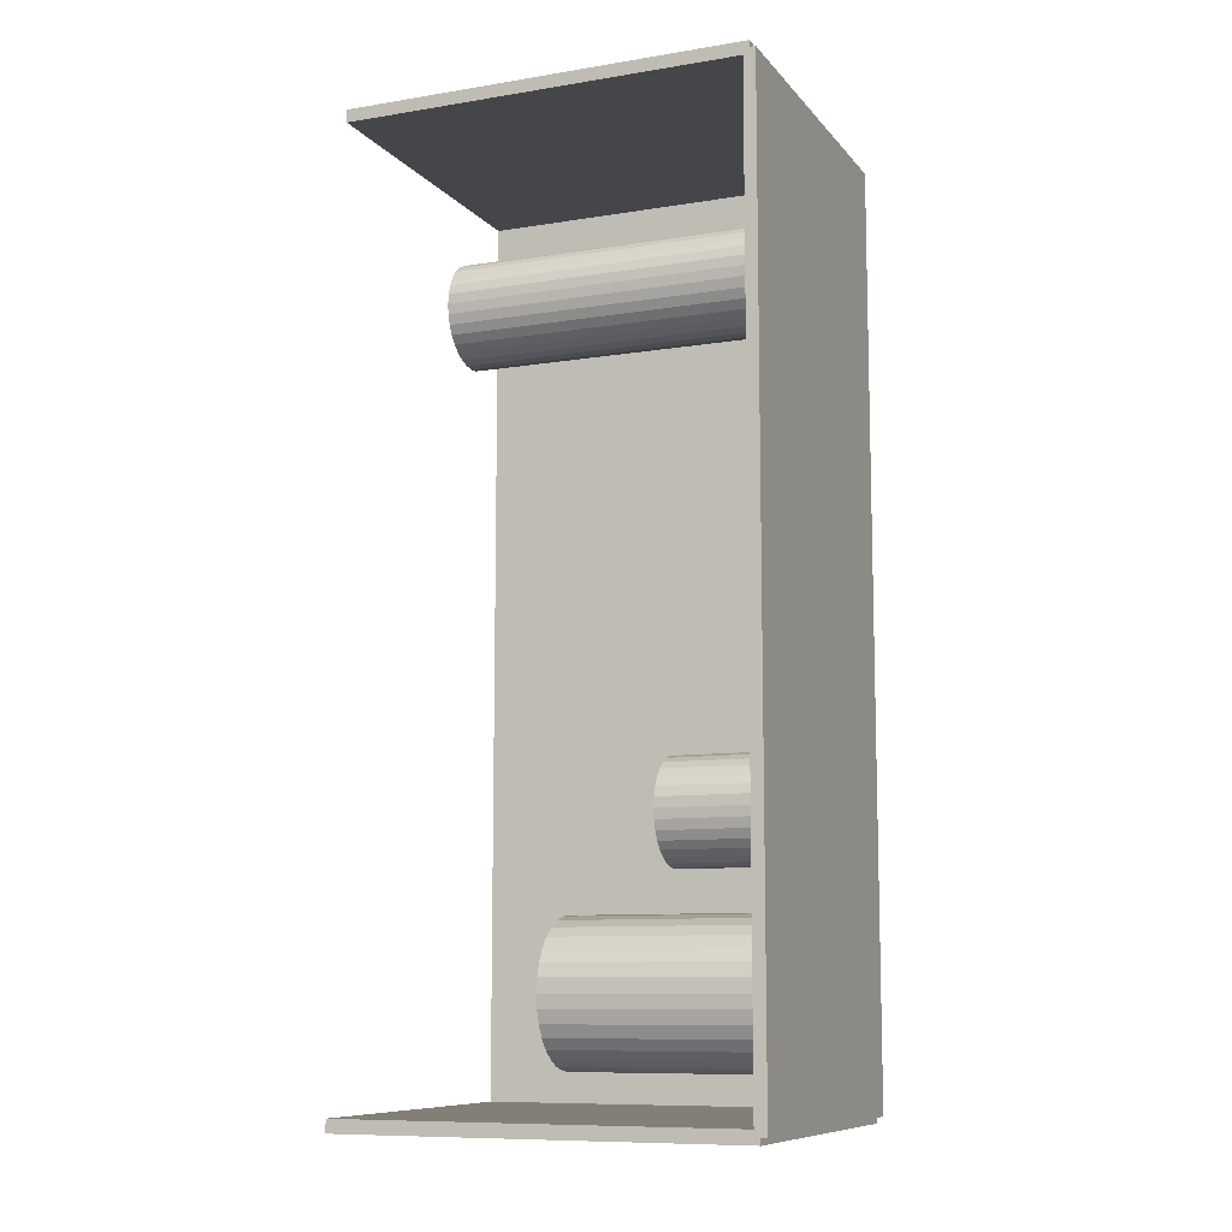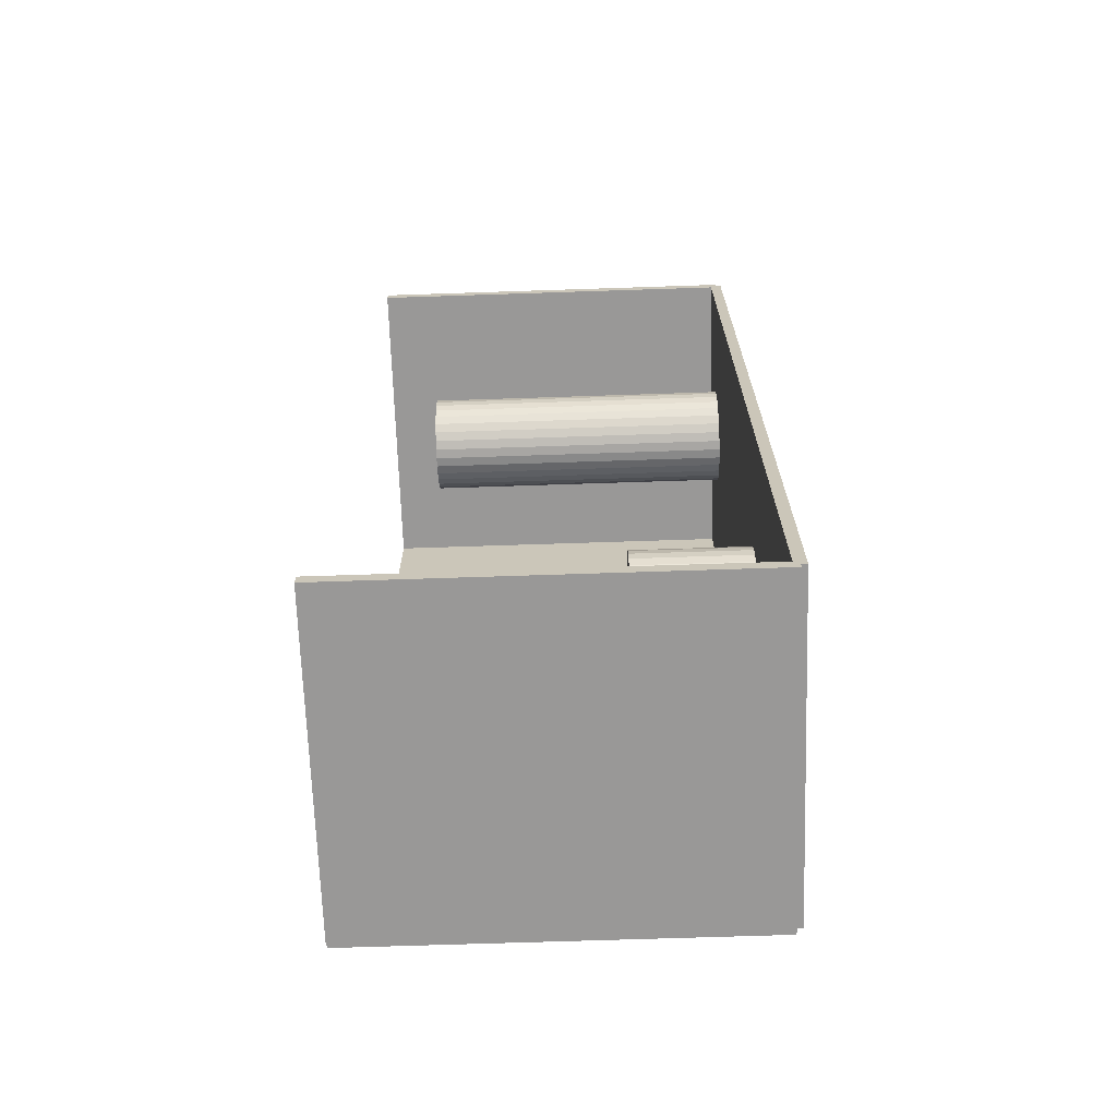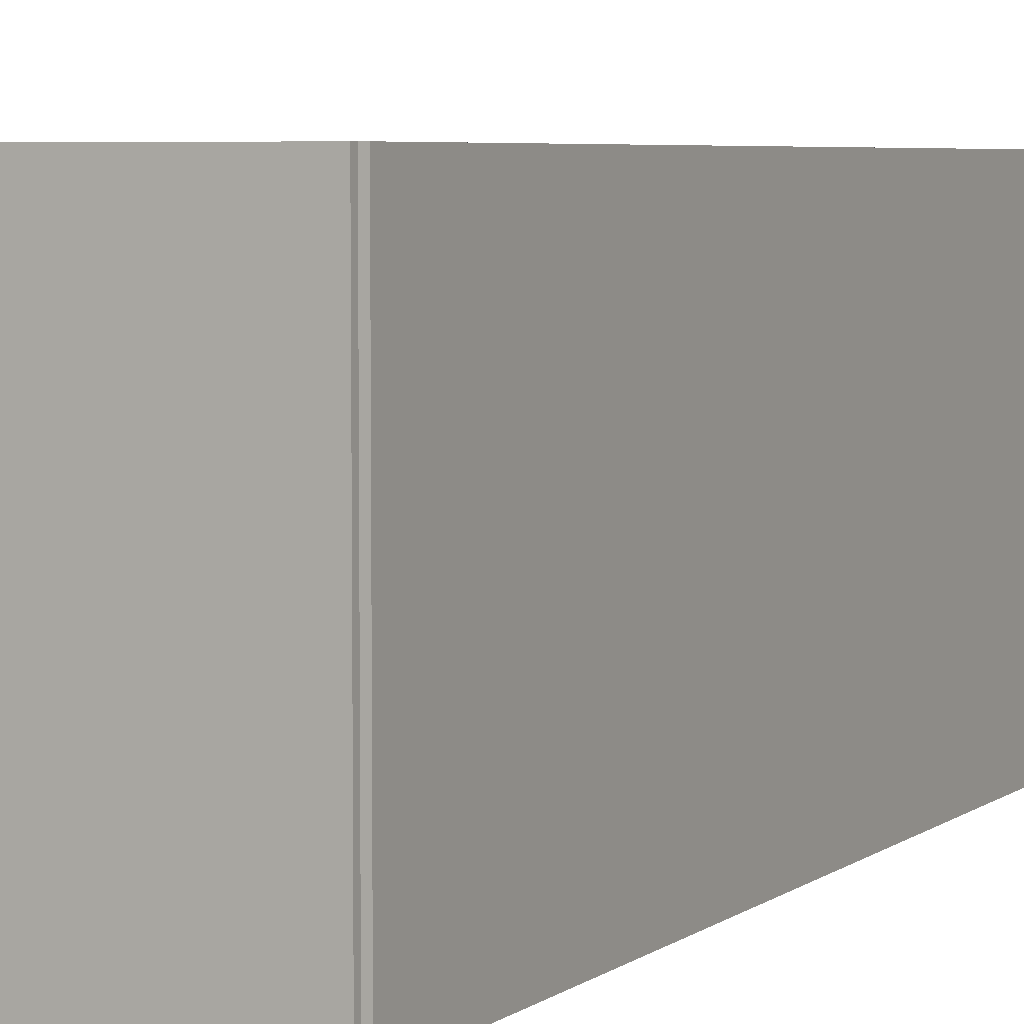
<metadata>
{"format":"obj","ext":"obj","renderer":"f3d","projection":"perspective","resolution":1024,"background":"white","views":[{"elev":-9.6,"azim":112.8,"up":"+Y"},{"elev":-68.7,"azim":91.9,"up":"+Y"},{"elev":5.3,"azim":-152.9,"up":"+Z"}]}
</metadata>
<code>
v -0.07804 -0.2171 -0.002769
v -0.07804 -0.2171 0.002769
v -0.07804 0.2171 -0.002769
v -0.07804 0.2171 0.002769
v 0.07804 -0.2171 -0.002769
v 0.07804 -0.2171 0.002769
v 0.07804 0.2171 -0.002769
v 0.07804 0.2171 0.002769
v -0.07527 -0.2171 0
v -0.08081 -0.2171 0
v -0.07527 0.2171 0
v -0.08081 0.2171 0
v -0.07527 -0.2171 0.1875
v -0.08081 -0.2171 0.1875
v -0.07527 0.2171 0.1875
v -0.08081 0.2171 0.1875
v -0.07804 0.2141 0.1875
v -0.07804 0.2201 0.1875
v -0.07804 0.2141 0
v -0.07804 0.2201 0
v 0.07804 0.2141 0.1875
v 0.07804 0.2201 0.1875
v 0.07804 0.2141 0
v 0.07804 0.2201 0
v -0.07804 -0.2141 0
v -0.07804 -0.2201 0
v -0.07804 -0.2141 0.1875
v -0.07804 -0.2201 0.1875
v 0.07804 -0.2141 0
v 0.07804 -0.2201 0
v 0.07804 -0.2141 0.1875
v 0.07804 -0.2201 0.1875
v 0.0211 -0.1637 0.005538
v 0.05356 -0.1637 0.005538
v 0.05356 -0.1637 0.1045
v 0.0211 -0.1637 0.1045
v 0.05294 -0.1573 0.005538
v 0.05294 -0.1573 0.1045
v 0.05109 -0.1512 0.005538
v 0.05109 -0.1512 0.1045
v 0.04809 -0.1456 0.005538
v 0.04809 -0.1456 0.1045
v 0.04405 -0.1407 0.005538
v 0.04405 -0.1407 0.1045
v 0.03913 -0.1367 0.005538
v 0.03913 -0.1367 0.1045
v 0.03352 -0.1337 0.005538
v 0.03352 -0.1337 0.1045
v 0.02743 -0.1318 0.005538
v 0.02743 -0.1318 0.1045
v 0.0211 -0.1312 0.005538
v 0.0211 -0.1312 0.1045
v 0.01476 -0.1318 0.005538
v 0.01476 -0.1318 0.1045
v 0.008674 -0.1337 0.005538
v 0.008674 -0.1337 0.1045
v 0.003062 -0.1367 0.005538
v 0.003062 -0.1367 0.1045
v -0.001858 -0.1407 0.005538
v -0.001858 -0.1407 0.1045
v -0.005895 -0.1456 0.005538
v -0.005895 -0.1456 0.1045
v -0.008895 -0.1512 0.005538
v -0.008895 -0.1512 0.1045
v -0.01074 -0.1573 0.005538
v -0.01074 -0.1573 0.1045
v -0.01137 -0.1637 0.005538
v -0.01137 -0.1637 0.1045
v -0.01074 -0.17 0.005538
v -0.01074 -0.17 0.1045
v -0.008895 -0.1761 0.005538
v -0.008895 -0.1761 0.1045
v -0.005895 -0.1817 0.005538
v -0.005895 -0.1817 0.1045
v -0.001858 -0.1866 0.005538
v -0.001858 -0.1866 0.1045
v 0.003062 -0.1906 0.005538
v 0.003062 -0.1906 0.1045
v 0.008674 -0.1936 0.005538
v 0.008674 -0.1936 0.1045
v 0.01476 -0.1955 0.005538
v 0.01476 -0.1955 0.1045
v 0.0211 -0.1961 0.005538
v 0.0211 -0.1961 0.1045
v 0.02743 -0.1955 0.005538
v 0.02743 -0.1955 0.1045
v 0.03352 -0.1936 0.005538
v 0.03352 -0.1936 0.1045
v 0.03913 -0.1906 0.005538
v 0.03913 -0.1906 0.1045
v 0.04405 -0.1866 0.005538
v 0.04405 -0.1866 0.1045
v 0.04809 -0.1817 0.005538
v 0.04809 -0.1817 0.1045
v 0.05109 -0.1761 0.005538
v 0.05109 -0.1761 0.1045
v 0.05294 -0.17 0.005538
v 0.05294 -0.17 0.1045
v 0.01008 -0.08807 0.005538
v 0.03413 -0.08807 0.005538
v 0.03413 -0.08807 0.06063
v 0.01008 -0.08807 0.06063
v 0.03367 -0.08338 0.005538
v 0.03367 -0.08338 0.06063
v 0.0323 -0.07887 0.005538
v 0.0323 -0.07887 0.06063
v 0.03008 -0.07471 0.005538
v 0.03008 -0.07471 0.06063
v 0.02709 -0.07107 0.005538
v 0.02709 -0.07107 0.06063
v 0.02344 -0.06808 0.005538
v 0.02344 -0.06808 0.06063
v 0.01929 -0.06586 0.005538
v 0.01929 -0.06586 0.06063
v 0.01478 -0.06449 0.005538
v 0.01478 -0.06449 0.06063
v 0.01008 -0.06403 0.005538
v 0.01008 -0.06403 0.06063
v 0.005393 -0.06449 0.005538
v 0.005393 -0.06449 0.06063
v 0.0008826 -0.06586 0.005538
v 0.0008826 -0.06586 0.06063
v -0.003274 -0.06808 0.005538
v -0.003274 -0.06808 0.06063
v -0.006918 -0.07107 0.005538
v -0.006918 -0.07107 0.06063
v -0.009908 -0.07471 0.005538
v -0.009908 -0.07471 0.06063
v -0.01213 -0.07887 0.005538
v -0.01213 -0.07887 0.06063
v -0.0135 -0.08338 0.005538
v -0.0135 -0.08338 0.06063
v -0.01396 -0.08807 0.005538
v -0.01396 -0.08807 0.06063
v -0.0135 -0.09276 0.005538
v -0.0135 -0.09276 0.06063
v -0.01213 -0.09727 0.005538
v -0.01213 -0.09727 0.06063
v -0.009908 -0.1014 0.005538
v -0.009908 -0.1014 0.06063
v -0.006918 -0.1051 0.005538
v -0.006918 -0.1051 0.06063
v -0.003274 -0.1081 0.005538
v -0.003274 -0.1081 0.06063
v 0.0008826 -0.1103 0.005538
v 0.0008826 -0.1103 0.06063
v 0.005393 -0.1117 0.005538
v 0.005393 -0.1117 0.06063
v 0.01008 -0.1121 0.005538
v 0.01008 -0.1121 0.06063
v 0.01478 -0.1117 0.005538
v 0.01478 -0.1117 0.06063
v 0.01929 -0.1103 0.005538
v 0.01929 -0.1103 0.06063
v 0.02344 -0.1081 0.005538
v 0.02344 -0.1081 0.06063
v 0.02709 -0.1051 0.005538
v 0.02709 -0.1051 0.06063
v 0.03008 -0.1014 0.005538
v 0.03008 -0.1014 0.06063
v 0.0323 -0.09727 0.005538
v 0.0323 -0.09727 0.06063
v 0.03367 -0.09276 0.005538
v 0.03367 -0.09276 0.06063
v 0.01348 0.1393 0.005538
v 0.03748 0.1393 0.005538
v 0.03748 0.1393 0.08141
v 0.01348 0.1393 0.08141
v 0.03702 0.144 0.005538
v 0.03702 0.144 0.08141
v 0.03565 0.1485 0.005538
v 0.03565 0.1485 0.08141
v 0.03343 0.1526 0.005538
v 0.03343 0.1526 0.08141
v 0.03045 0.1563 0.005538
v 0.03045 0.1563 0.08141
v 0.02681 0.1593 0.005538
v 0.02681 0.1593 0.08141
v 0.02266 0.1615 0.005538
v 0.02266 0.1615 0.08141
v 0.01816 0.1629 0.005538
v 0.01816 0.1629 0.08141
v 0.01348 0.1633 0.005538
v 0.01348 0.1633 0.08141
v 0.0088 0.1629 0.005538
v 0.0088 0.1629 0.08141
v 0.004299 0.1615 0.005538
v 0.004299 0.1615 0.08141
v 0.0001506 0.1593 0.005538
v 0.0001506 0.1593 0.08141
v -0.003485 0.1563 0.005538
v -0.003485 0.1563 0.08141
v -0.00647 0.1526 0.005538
v -0.00647 0.1526 0.08141
v -0.008687 0.1485 0.005538
v -0.008687 0.1485 0.08141
v -0.01005 0.144 0.005538
v -0.01005 0.144 0.08141
v -0.01051 0.1393 0.005538
v -0.01051 0.1393 0.08141
v -0.01005 0.1346 0.005538
v -0.01005 0.1346 0.08141
v -0.008687 0.1301 0.005538
v -0.008687 0.1301 0.08141
v -0.00647 0.126 0.005538
v -0.00647 0.126 0.08141
v -0.003485 0.1224 0.005538
v -0.003485 0.1224 0.08141
v 0.0001506 0.1194 0.005538
v 0.0001506 0.1194 0.08141
v 0.004299 0.1171 0.005538
v 0.004299 0.1171 0.08141
v 0.0088 0.1158 0.005538
v 0.0088 0.1158 0.08141
v 0.01348 0.1153 0.005538
v 0.01348 0.1153 0.08141
v 0.01816 0.1158 0.005538
v 0.01816 0.1158 0.08141
v 0.02266 0.1171 0.005538
v 0.02266 0.1171 0.08141
v 0.02681 0.1194 0.005538
v 0.02681 0.1194 0.08141
v 0.03045 0.1224 0.005538
v 0.03045 0.1224 0.08141
v 0.03343 0.126 0.005538
v 0.03343 0.126 0.08141
v 0.03565 0.1301 0.005538
v 0.03565 0.1301 0.08141
v 0.03702 0.1346 0.005538
v 0.03702 0.1346 0.08141
v 0.01348 0.1393 0.08141
v 0.03748 0.1393 0.08141
v 0.03748 0.1393 0.1573
v 0.01348 0.1393 0.1573
v 0.03702 0.144 0.08141
v 0.03702 0.144 0.1573
v 0.03565 0.1485 0.08141
v 0.03565 0.1485 0.1573
v 0.03343 0.1526 0.08141
v 0.03343 0.1526 0.1573
v 0.03045 0.1563 0.08141
v 0.03045 0.1563 0.1573
v 0.02681 0.1593 0.08141
v 0.02681 0.1593 0.1573
v 0.02266 0.1615 0.08141
v 0.02266 0.1615 0.1573
v 0.01816 0.1629 0.08141
v 0.01816 0.1629 0.1573
v 0.01348 0.1633 0.08141
v 0.01348 0.1633 0.1573
v 0.0088 0.1629 0.08141
v 0.0088 0.1629 0.1573
v 0.004299 0.1615 0.08141
v 0.004299 0.1615 0.1573
v 0.0001506 0.1593 0.08141
v 0.0001506 0.1593 0.1573
v -0.003485 0.1563 0.08141
v -0.003485 0.1563 0.1573
v -0.00647 0.1526 0.08141
v -0.00647 0.1526 0.1573
v -0.008687 0.1485 0.08141
v -0.008687 0.1485 0.1573
v -0.01005 0.144 0.08141
v -0.01005 0.144 0.1573
v -0.01051 0.1393 0.08141
v -0.01051 0.1393 0.1573
v -0.01005 0.1346 0.08141
v -0.01005 0.1346 0.1573
v -0.008687 0.1301 0.08141
v -0.008687 0.1301 0.1573
v -0.00647 0.126 0.08141
v -0.00647 0.126 0.1573
v -0.003485 0.1224 0.08141
v -0.003485 0.1224 0.1573
v 0.0001506 0.1194 0.08141
v 0.0001506 0.1194 0.1573
v 0.004299 0.1171 0.08141
v 0.004299 0.1171 0.1573
v 0.0088 0.1158 0.08141
v 0.0088 0.1158 0.1573
v 0.01348 0.1153 0.08141
v 0.01348 0.1153 0.1573
v 0.01816 0.1158 0.08141
v 0.01816 0.1158 0.1573
v 0.02266 0.1171 0.08141
v 0.02266 0.1171 0.1573
v 0.02681 0.1194 0.08141
v 0.02681 0.1194 0.1573
v 0.03045 0.1224 0.08141
v 0.03045 0.1224 0.1573
v 0.03343 0.126 0.08141
v 0.03343 0.126 0.1573
v 0.03565 0.1301 0.08141
v 0.03565 0.1301 0.1573
v 0.03702 0.1346 0.08141
v 0.03702 0.1346 0.1573
f 2 4 1
f 5 2 1
f 1 4 3
f 3 5 1
f 2 8 4
f 6 2 5
f 6 8 2
f 4 8 3
f 7 5 3
f 3 8 7
f 7 6 5
f 8 6 7
f 10 12 9
f 13 10 9
f 9 12 11
f 11 13 9
f 10 16 12
f 14 10 13
f 14 16 10
f 12 16 11
f 15 13 11
f 11 16 15
f 15 14 13
f 16 14 15
f 18 20 17
f 21 18 17
f 17 20 19
f 19 21 17
f 18 24 20
f 22 18 21
f 22 24 18
f 20 24 19
f 23 21 19
f 19 24 23
f 23 22 21
f 24 22 23
f 26 28 25
f 29 26 25
f 25 28 27
f 27 29 25
f 26 32 28
f 30 26 29
f 30 32 26
f 28 32 27
f 31 29 27
f 27 32 31
f 31 30 29
f 32 30 31
f 34 33 37
f 34 37 35
f 35 37 38
f 35 38 36
f 37 33 39
f 37 39 38
f 38 39 40
f 38 40 36
f 39 33 41
f 39 41 40
f 40 41 42
f 40 42 36
f 41 33 43
f 41 43 42
f 42 43 44
f 42 44 36
f 43 33 45
f 43 45 44
f 44 45 46
f 44 46 36
f 45 33 47
f 45 47 46
f 46 47 48
f 46 48 36
f 47 33 49
f 47 49 48
f 48 49 50
f 48 50 36
f 49 33 51
f 49 51 50
f 50 51 52
f 50 52 36
f 51 33 53
f 51 53 52
f 52 53 54
f 52 54 36
f 53 33 55
f 53 55 54
f 54 55 56
f 54 56 36
f 55 33 57
f 55 57 56
f 56 57 58
f 56 58 36
f 57 33 59
f 57 59 58
f 58 59 60
f 58 60 36
f 59 33 61
f 59 61 60
f 60 61 62
f 60 62 36
f 61 33 63
f 61 63 62
f 62 63 64
f 62 64 36
f 63 33 65
f 63 65 64
f 64 65 66
f 64 66 36
f 65 33 67
f 65 67 66
f 66 67 68
f 66 68 36
f 67 33 69
f 67 69 68
f 68 69 70
f 68 70 36
f 69 33 71
f 69 71 70
f 70 71 72
f 70 72 36
f 71 33 73
f 71 73 72
f 72 73 74
f 72 74 36
f 73 33 75
f 73 75 74
f 74 75 76
f 74 76 36
f 75 33 77
f 75 77 76
f 76 77 78
f 76 78 36
f 77 33 79
f 77 79 78
f 78 79 80
f 78 80 36
f 79 33 81
f 79 81 80
f 80 81 82
f 80 82 36
f 81 33 83
f 81 83 82
f 82 83 84
f 82 84 36
f 83 33 85
f 83 85 84
f 84 85 86
f 84 86 36
f 85 33 87
f 85 87 86
f 86 87 88
f 86 88 36
f 87 33 89
f 87 89 88
f 88 89 90
f 88 90 36
f 89 33 91
f 89 91 90
f 90 91 92
f 90 92 36
f 91 33 93
f 91 93 92
f 92 93 94
f 92 94 36
f 93 33 95
f 93 95 94
f 94 95 96
f 94 96 36
f 95 33 97
f 95 97 96
f 96 97 98
f 96 98 36
f 97 33 34
f 97 34 98
f 98 34 35
f 98 35 36
f 100 99 103
f 100 103 101
f 101 103 104
f 101 104 102
f 103 99 105
f 103 105 104
f 104 105 106
f 104 106 102
f 105 99 107
f 105 107 106
f 106 107 108
f 106 108 102
f 107 99 109
f 107 109 108
f 108 109 110
f 108 110 102
f 109 99 111
f 109 111 110
f 110 111 112
f 110 112 102
f 111 99 113
f 111 113 112
f 112 113 114
f 112 114 102
f 113 99 115
f 113 115 114
f 114 115 116
f 114 116 102
f 115 99 117
f 115 117 116
f 116 117 118
f 116 118 102
f 117 99 119
f 117 119 118
f 118 119 120
f 118 120 102
f 119 99 121
f 119 121 120
f 120 121 122
f 120 122 102
f 121 99 123
f 121 123 122
f 122 123 124
f 122 124 102
f 123 99 125
f 123 125 124
f 124 125 126
f 124 126 102
f 125 99 127
f 125 127 126
f 126 127 128
f 126 128 102
f 127 99 129
f 127 129 128
f 128 129 130
f 128 130 102
f 129 99 131
f 129 131 130
f 130 131 132
f 130 132 102
f 131 99 133
f 131 133 132
f 132 133 134
f 132 134 102
f 133 99 135
f 133 135 134
f 134 135 136
f 134 136 102
f 135 99 137
f 135 137 136
f 136 137 138
f 136 138 102
f 137 99 139
f 137 139 138
f 138 139 140
f 138 140 102
f 139 99 141
f 139 141 140
f 140 141 142
f 140 142 102
f 141 99 143
f 141 143 142
f 142 143 144
f 142 144 102
f 143 99 145
f 143 145 144
f 144 145 146
f 144 146 102
f 145 99 147
f 145 147 146
f 146 147 148
f 146 148 102
f 147 99 149
f 147 149 148
f 148 149 150
f 148 150 102
f 149 99 151
f 149 151 150
f 150 151 152
f 150 152 102
f 151 99 153
f 151 153 152
f 152 153 154
f 152 154 102
f 153 99 155
f 153 155 154
f 154 155 156
f 154 156 102
f 155 99 157
f 155 157 156
f 156 157 158
f 156 158 102
f 157 99 159
f 157 159 158
f 158 159 160
f 158 160 102
f 159 99 161
f 159 161 160
f 160 161 162
f 160 162 102
f 161 99 163
f 161 163 162
f 162 163 164
f 162 164 102
f 163 99 100
f 163 100 164
f 164 100 101
f 164 101 102
f 166 165 169
f 166 169 167
f 167 169 170
f 167 170 168
f 169 165 171
f 169 171 170
f 170 171 172
f 170 172 168
f 171 165 173
f 171 173 172
f 172 173 174
f 172 174 168
f 173 165 175
f 173 175 174
f 174 175 176
f 174 176 168
f 175 165 177
f 175 177 176
f 176 177 178
f 176 178 168
f 177 165 179
f 177 179 178
f 178 179 180
f 178 180 168
f 179 165 181
f 179 181 180
f 180 181 182
f 180 182 168
f 181 165 183
f 181 183 182
f 182 183 184
f 182 184 168
f 183 165 185
f 183 185 184
f 184 185 186
f 184 186 168
f 185 165 187
f 185 187 186
f 186 187 188
f 186 188 168
f 187 165 189
f 187 189 188
f 188 189 190
f 188 190 168
f 189 165 191
f 189 191 190
f 190 191 192
f 190 192 168
f 191 165 193
f 191 193 192
f 192 193 194
f 192 194 168
f 193 165 195
f 193 195 194
f 194 195 196
f 194 196 168
f 195 165 197
f 195 197 196
f 196 197 198
f 196 198 168
f 197 165 199
f 197 199 198
f 198 199 200
f 198 200 168
f 199 165 201
f 199 201 200
f 200 201 202
f 200 202 168
f 201 165 203
f 201 203 202
f 202 203 204
f 202 204 168
f 203 165 205
f 203 205 204
f 204 205 206
f 204 206 168
f 205 165 207
f 205 207 206
f 206 207 208
f 206 208 168
f 207 165 209
f 207 209 208
f 208 209 210
f 208 210 168
f 209 165 211
f 209 211 210
f 210 211 212
f 210 212 168
f 211 165 213
f 211 213 212
f 212 213 214
f 212 214 168
f 213 165 215
f 213 215 214
f 214 215 216
f 214 216 168
f 215 165 217
f 215 217 216
f 216 217 218
f 216 218 168
f 217 165 219
f 217 219 218
f 218 219 220
f 218 220 168
f 219 165 221
f 219 221 220
f 220 221 222
f 220 222 168
f 221 165 223
f 221 223 222
f 222 223 224
f 222 224 168
f 223 165 225
f 223 225 224
f 224 225 226
f 224 226 168
f 225 165 227
f 225 227 226
f 226 227 228
f 226 228 168
f 227 165 229
f 227 229 228
f 228 229 230
f 228 230 168
f 229 165 166
f 229 166 230
f 230 166 167
f 230 167 168
f 232 231 235
f 232 235 233
f 233 235 236
f 233 236 234
f 235 231 237
f 235 237 236
f 236 237 238
f 236 238 234
f 237 231 239
f 237 239 238
f 238 239 240
f 238 240 234
f 239 231 241
f 239 241 240
f 240 241 242
f 240 242 234
f 241 231 243
f 241 243 242
f 242 243 244
f 242 244 234
f 243 231 245
f 243 245 244
f 244 245 246
f 244 246 234
f 245 231 247
f 245 247 246
f 246 247 248
f 246 248 234
f 247 231 249
f 247 249 248
f 248 249 250
f 248 250 234
f 249 231 251
f 249 251 250
f 250 251 252
f 250 252 234
f 251 231 253
f 251 253 252
f 252 253 254
f 252 254 234
f 253 231 255
f 253 255 254
f 254 255 256
f 254 256 234
f 255 231 257
f 255 257 256
f 256 257 258
f 256 258 234
f 257 231 259
f 257 259 258
f 258 259 260
f 258 260 234
f 259 231 261
f 259 261 260
f 260 261 262
f 260 262 234
f 261 231 263
f 261 263 262
f 262 263 264
f 262 264 234
f 263 231 265
f 263 265 264
f 264 265 266
f 264 266 234
f 265 231 267
f 265 267 266
f 266 267 268
f 266 268 234
f 267 231 269
f 267 269 268
f 268 269 270
f 268 270 234
f 269 231 271
f 269 271 270
f 270 271 272
f 270 272 234
f 271 231 273
f 271 273 272
f 272 273 274
f 272 274 234
f 273 231 275
f 273 275 274
f 274 275 276
f 274 276 234
f 275 231 277
f 275 277 276
f 276 277 278
f 276 278 234
f 277 231 279
f 277 279 278
f 278 279 280
f 278 280 234
f 279 231 281
f 279 281 280
f 280 281 282
f 280 282 234
f 281 231 283
f 281 283 282
f 282 283 284
f 282 284 234
f 283 231 285
f 283 285 284
f 284 285 286
f 284 286 234
f 285 231 287
f 285 287 286
f 286 287 288
f 286 288 234
f 287 231 289
f 287 289 288
f 288 289 290
f 288 290 234
f 289 231 291
f 289 291 290
f 290 291 292
f 290 292 234
f 291 231 293
f 291 293 292
f 292 293 294
f 292 294 234
f 293 231 295
f 293 295 294
f 294 295 296
f 294 296 234
f 295 231 232
f 295 232 296
f 296 232 233
f 296 233 234

</code>
